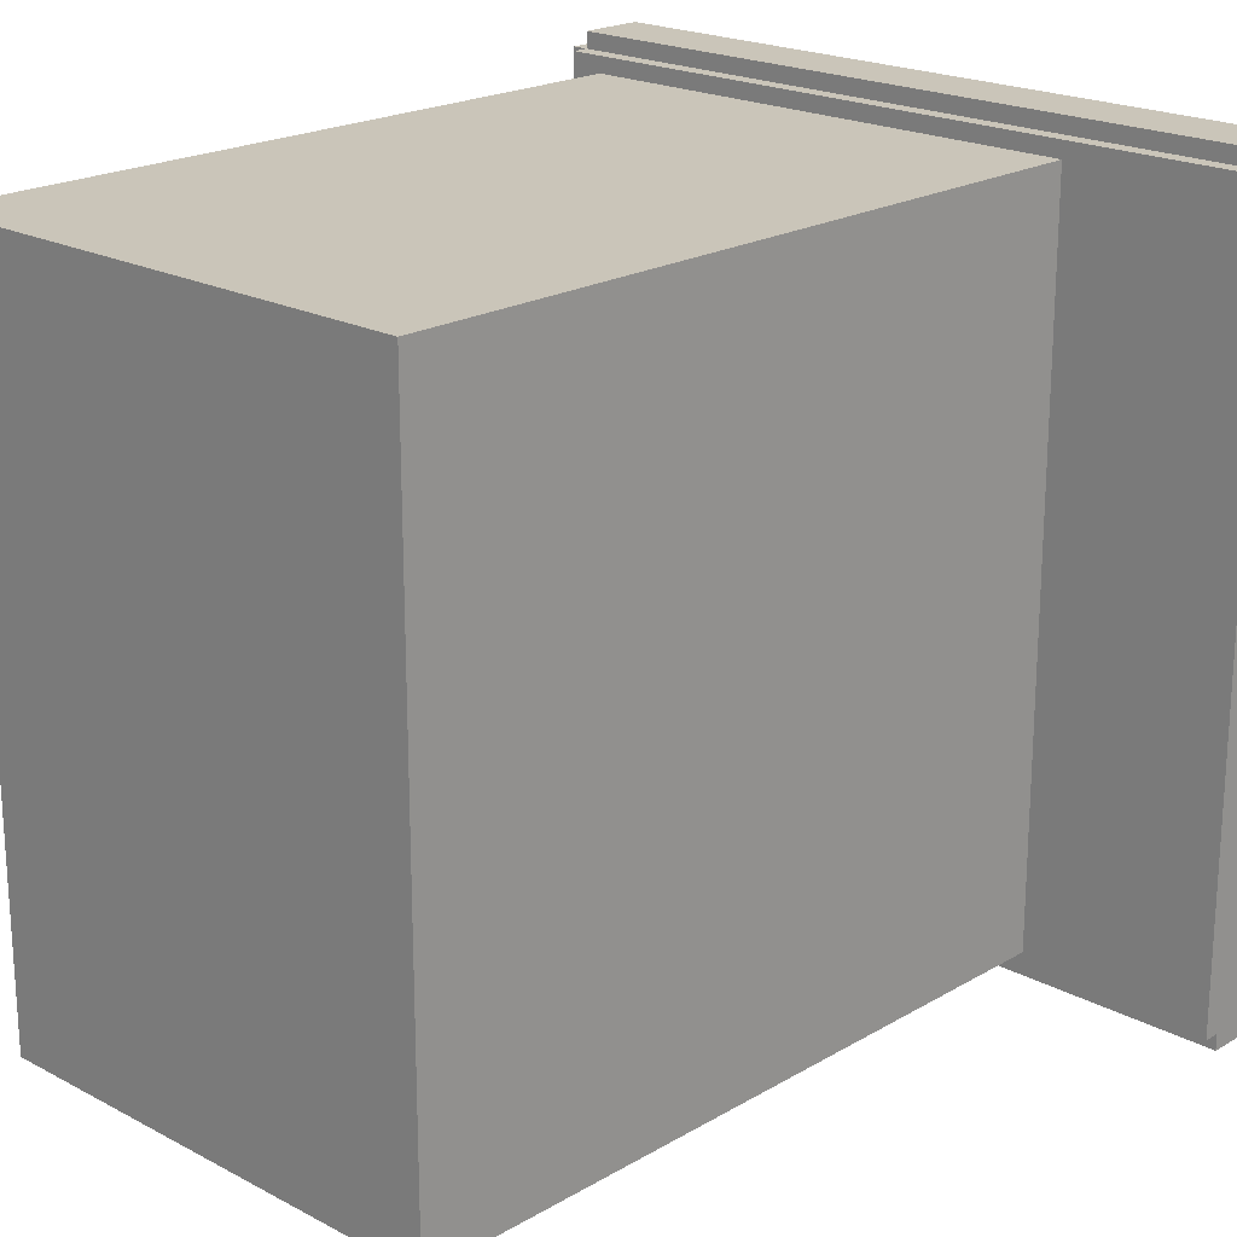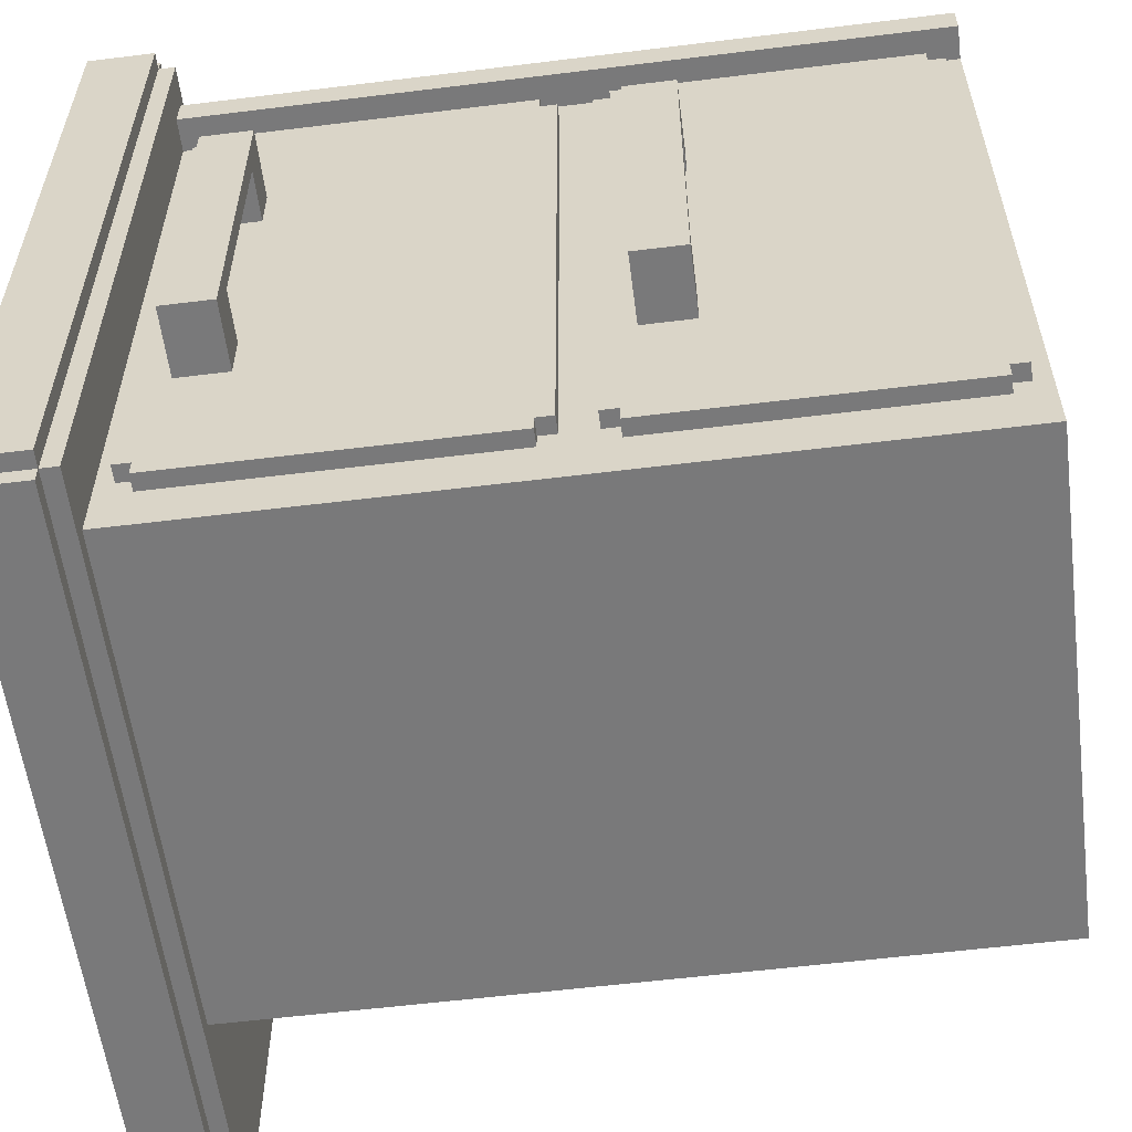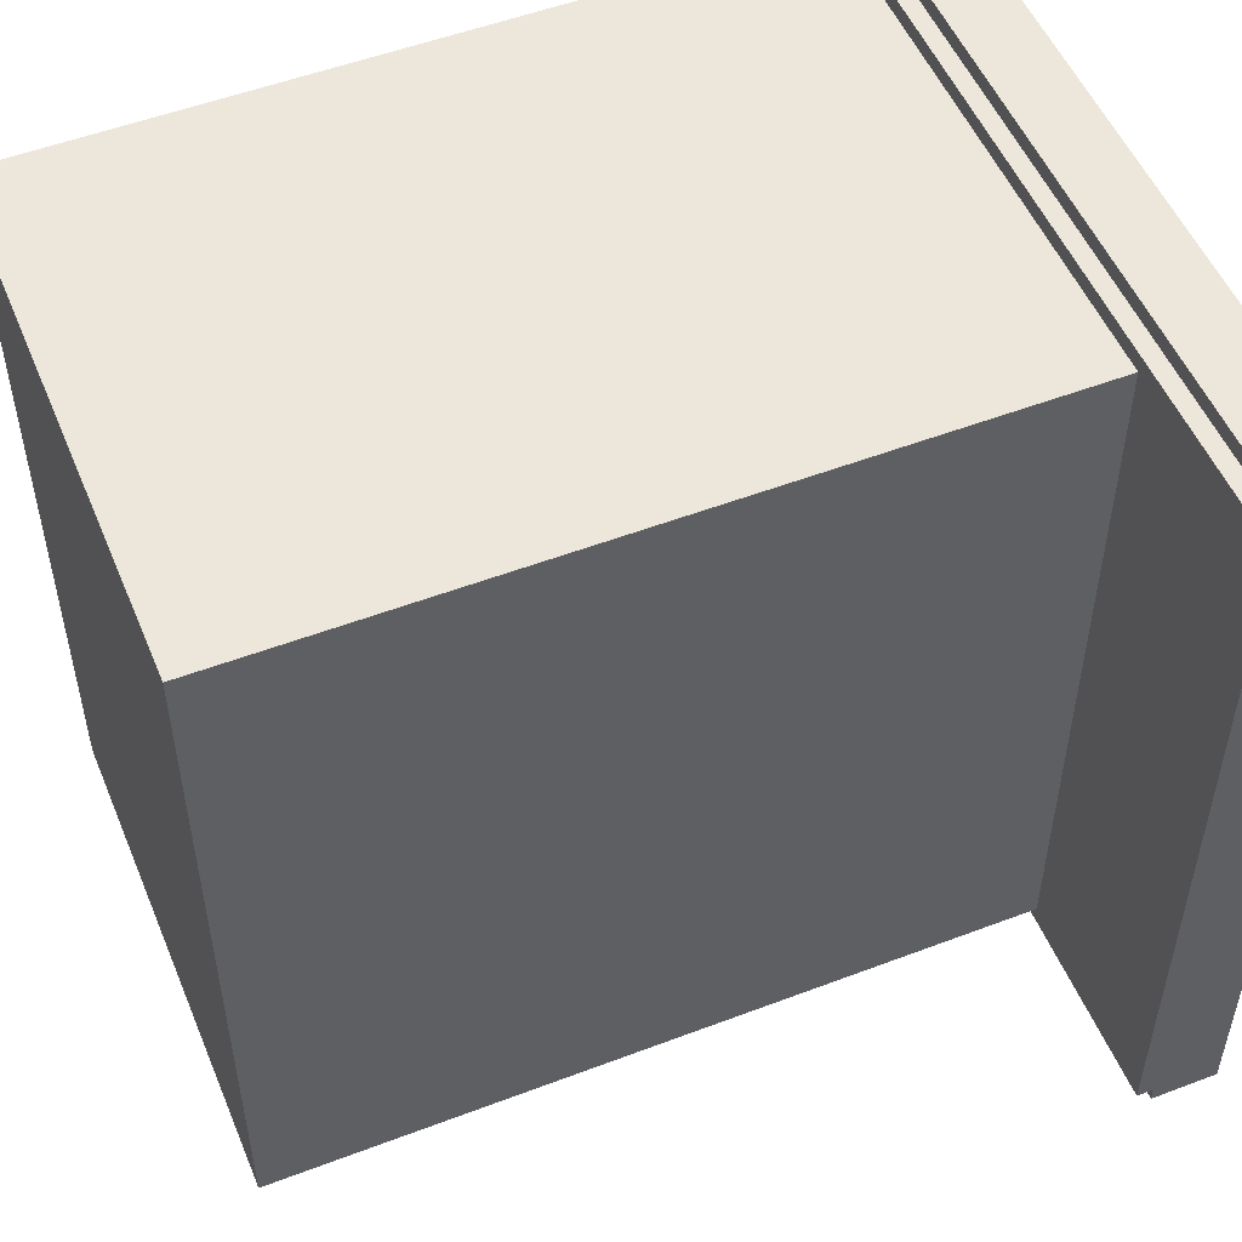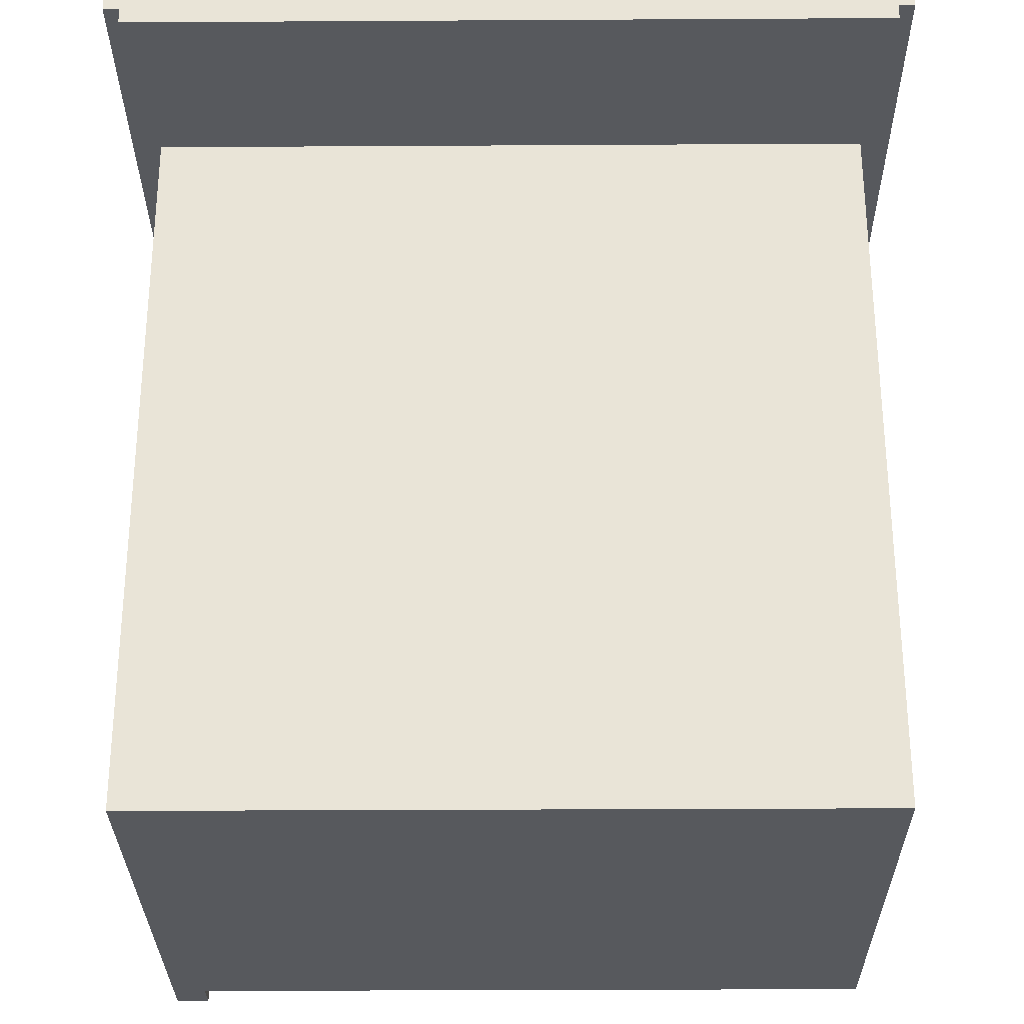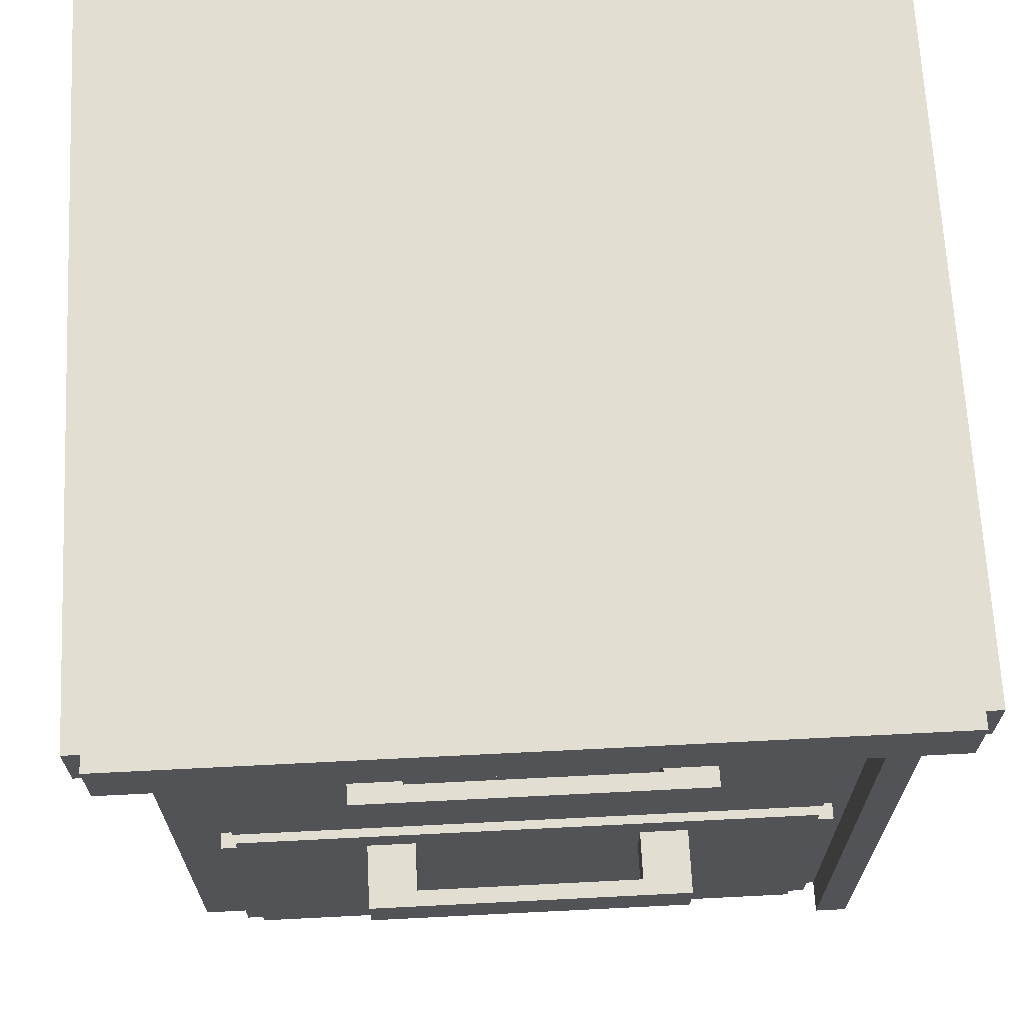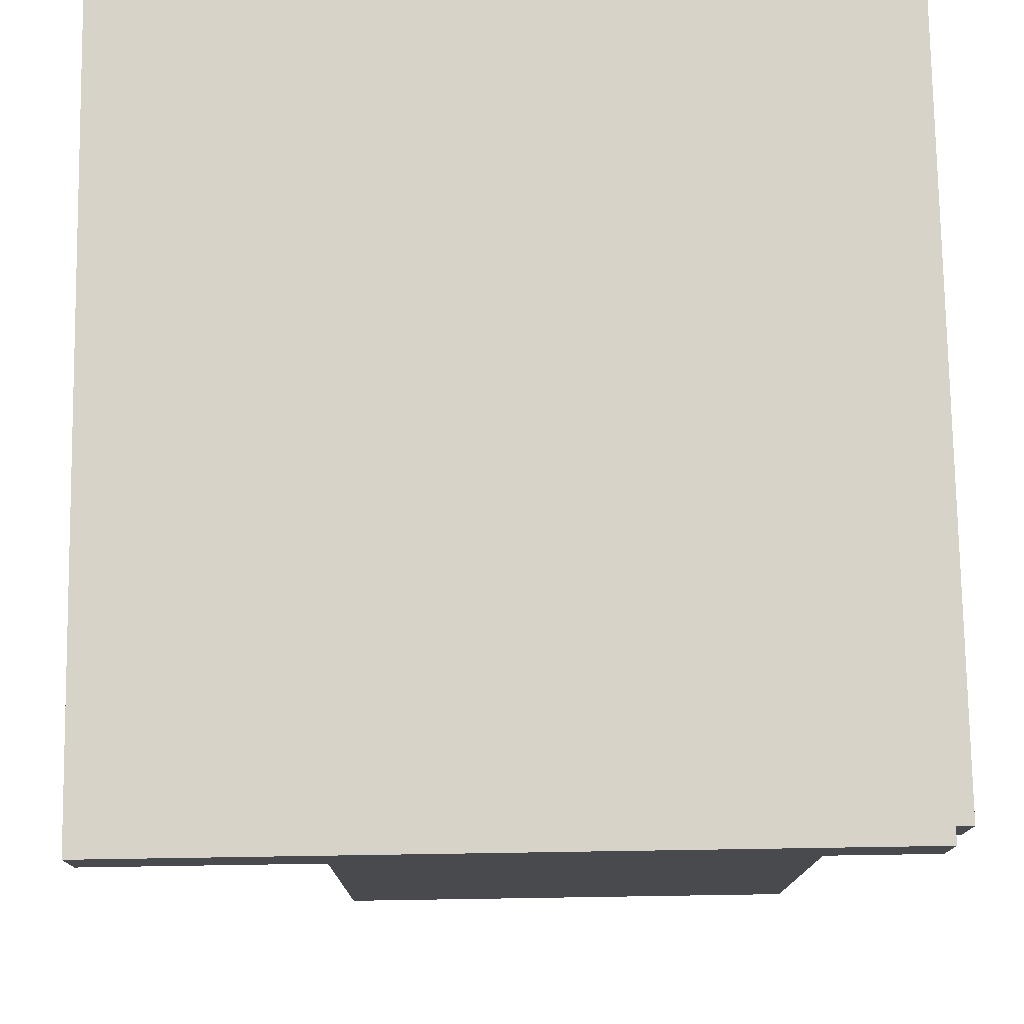
<metadata>
{"format":"obj","ext":"obj","renderer":"f3d","projection":"perspective","resolution":1024,"background":"white","views":[{"elev":20.7,"azim":43.6,"up":"+Z"},{"elev":-57.8,"azim":-82.7,"up":"+Z"},{"elev":52.4,"azim":67.7,"up":"+Z"},{"elev":-29.3,"azim":90.5,"up":"+Y"},{"elev":67.5,"azim":-92.9,"up":"+Y"},{"elev":76.5,"azim":179.1,"up":"+Y"}]}
</metadata>
<code>
o
v -2.3 1.6 10.4
v -2.3 1.6 8.4
v -2.3 1.9 10.4
v -2.3 1.9 8.4
v -2.3 3.9 10.4
v -2.3 3.9 8.4
v -2.3 4.2 10.4
v -2.3 4.2 8.4
v -2.3 4.6 11.7
v -2.3 4.6 7.1
v -2.3 5 11.7
v -2.3 5 7.1
v -2.2 4.5 11.7
v -2.2 4.5 7.1
v -2.2 4.6 11.8
v -2.2 4.6 11.7
v -2.2 4.6 7.1
v -2.2 4.6 7
v -2.2 5 11.8
v -2.2 5 11.7
v -2.2 5 7.1
v -2.2 5 7
v -2 0 11.6
v -2 0 11.4
v -2 4.5 11.6
v -2 4.5 11.4
v -1.9 0.1 11.2
v -1.9 0.1 7.6
v -1.9 0.2 11.3
v -1.9 0.2 11.2
v -1.9 0.2 7.6
v -1.9 0.2 7.5
v -1.9 1.6 10.4
v -1.9 1.6 10.1
v -1.9 1.6 8.7
v -1.9 1.6 8.4
v -1.9 1.9 10.4
v -1.9 1.9 10.1
v -1.9 1.9 8.7
v -1.9 1.9 8.4
v -1.9 2 11.3
v -1.9 2 11.2
v -1.9 2 7.6
v -1.9 2 7.5
v -1.9 2.1 11.2
v -1.9 2.1 7.6
v -1.9 2.3 11.2
v -1.9 2.3 7.6
v -1.9 2.4 11.3
v -1.9 2.4 11.2
v -1.9 2.4 7.6
v -1.9 2.4 7.5
v -1.9 3.9 10.4
v -1.9 3.9 10.1
v -1.9 3.9 8.7
v -1.9 3.9 8.4
v -1.9 4.2 10.4
v -1.9 4.2 10.1
v -1.9 4.2 8.7
v -1.9 4.2 8.4
v -1.9 4.3 11.3
v -1.9 4.3 11.2
v -1.9 4.3 7.6
v -1.9 4.3 7.5
v -1.9 4.4 11.2
v -1.9 4.4 7.6
v -1.8 0 11.4
v -1.8 0 7.4
v -1.8 0 7.2
v -1.8 0.1 11.2
v -1.8 0.1 7.6
v -1.8 0.2 11.3
v -1.8 0.2 11.2
v -1.8 0.2 7.6
v -1.8 0.2 7.5
v -1.8 2 11.3
v -1.8 2 11.2
v -1.8 2 7.6
v -1.8 2 7.5
v -1.8 2.1 11.2
v -1.8 2.1 7.6
v -1.8 2.3 11.2
v -1.8 2.3 7.6
v -1.8 2.4 11.3
v -1.8 2.4 11.2
v -1.8 2.4 7.6
v -1.8 2.4 7.5
v -1.8 4.3 11.3
v -1.8 4.3 11.2
v -1.8 4.3 7.6
v -1.8 4.3 7.5
v -1.8 4.4 11.2
v -1.8 4.4 7.6
v -1.8 4.5 11.4
v -1.8 4.5 7.4
v -1.8 4.5 7.2
v -2.2 1.6 10.1
v -2.2 1.6 8.7
v -2.2 1.9 10.1
v -2.2 1.9 8.7
v -2.2 3.9 10.1
v -2.2 3.9 8.7
v -2.2 4.2 10.1
v -2.2 4.2 8.7
v 1.2 0 11.6
v 1.2 0 7.2
v 1.2 4.5 11.6
v 1.2 4.5 7.2
v 2.4 4.5 11.7
v 2.4 4.5 7.1
v 2.4 4.6 11.8
v 2.4 4.6 11.7
v 2.4 4.6 7.1
v 2.4 4.6 7
v 2.4 5 11.8
v 2.4 5 7
v -2.2 4.6 11.8
v -2.2 5 11.8
v 2.4 4.6 11.8
v 2.4 5 11.8
v -2.3 4.6 11.7
v -2.3 5 11.7
v -2.2 4.5 11.7
v -2.2 4.6 11.7
v -2.2 5 11.7
v 2.4 4.5 11.7
v 2.4 4.6 11.7
v -2 0 11.6
v -2 4.5 11.6
v 1.2 0 11.6
v 1.2 4.5 11.6
v -1.9 0.2 11.3
v -1.9 2 11.3
v -1.9 2.4 11.3
v -1.9 4.3 11.3
v -1.8 0.2 11.3
v -1.8 2 11.3
v -1.8 2.4 11.3
v -1.8 4.3 11.3
v -1.9 0.1 11.2
v -1.9 0.2 11.2
v -1.9 2 11.2
v -1.9 2.1 11.2
v -1.9 2.3 11.2
v -1.9 2.4 11.2
v -1.9 4.3 11.2
v -1.9 4.4 11.2
v -1.8 0.1 11.2
v -1.8 0.2 11.2
v -1.8 2 11.2
v -1.8 2.1 11.2
v -1.8 2.3 11.2
v -1.8 2.4 11.2
v -1.8 4.3 11.2
v -1.8 4.4 11.2
v -2.3 1.6 10.4
v -2.3 1.9 10.4
v -2.3 3.9 10.4
v -2.3 4.2 10.4
v -1.9 1.6 10.4
v -1.9 1.9 10.4
v -1.9 3.9 10.4
v -1.9 4.2 10.4
v -2.2 1.6 8.7
v -2.2 1.9 8.7
v -2.2 3.9 8.7
v -2.2 4.2 8.7
v -1.9 1.6 8.7
v -1.9 1.9 8.7
v -1.9 3.9 8.7
v -1.9 4.2 8.7
v -2 0 11.4
v -2 4.5 11.4
v -1.8 0 11.4
v -1.8 4.5 11.4
v -2.2 1.6 10.1
v -2.2 1.9 10.1
v -2.2 3.9 10.1
v -2.2 4.2 10.1
v -1.9 1.6 10.1
v -1.9 1.9 10.1
v -1.9 3.9 10.1
v -1.9 4.2 10.1
v -2.3 1.6 8.4
v -2.3 1.9 8.4
v -2.3 3.9 8.4
v -2.3 4.2 8.4
v -1.9 1.6 8.4
v -1.9 1.9 8.4
v -1.9 3.9 8.4
v -1.9 4.2 8.4
v -1.9 0.1 7.6
v -1.9 0.2 7.6
v -1.9 2 7.6
v -1.9 2.1 7.6
v -1.9 2.3 7.6
v -1.9 2.4 7.6
v -1.9 4.3 7.6
v -1.9 4.4 7.6
v -1.8 0.1 7.6
v -1.8 0.2 7.6
v -1.8 2 7.6
v -1.8 2.1 7.6
v -1.8 2.3 7.6
v -1.8 2.4 7.6
v -1.8 4.3 7.6
v -1.8 4.4 7.6
v -1.9 0.2 7.5
v -1.9 2 7.5
v -1.9 2.4 7.5
v -1.9 4.3 7.5
v -1.8 0.2 7.5
v -1.8 2 7.5
v -1.8 2.4 7.5
v -1.8 4.3 7.5
v -1.8 0 7.2
v -1.8 4.5 7.2
v 1.2 0 7.2
v 1.2 4.5 7.2
v -2.3 4.6 7.1
v -2.3 5 7.1
v -2.2 4.5 7.1
v -2.2 4.6 7.1
v -2.2 5 7.1
v 2.4 4.5 7.1
v 2.4 4.6 7.1
v -2.2 4.6 7
v -2.2 5 7
v 2.4 4.6 7
v 2.4 5 7
v -2 0 11.6
v 1.2 0 11.6
v -2 0 11.4
v -1.8 0 11.4
v -1.7 0 11.4
v -1.8 0 7.4
v -1.7 0 7.4
v -1.8 0 7.2
v 1.2 0 7.2
v -1.9 0.1 11.2
v -1.8 0.1 11.2
v -1.9 0.1 7.6
v -1.8 0.1 7.6
v -1.9 0.2 11.3
v -1.8 0.2 11.3
v -1.9 0.2 11.2
v -1.8 0.2 11.2
v -1.9 0.2 7.6
v -1.8 0.2 7.6
v -1.9 0.2 7.5
v -1.8 0.2 7.5
v -2.3 1.6 10.4
v -1.9 1.6 10.4
v -2.2 1.6 10.1
v -1.9 1.6 10.1
v -2.2 1.6 8.7
v -1.9 1.6 8.7
v -2.3 1.6 8.4
v -1.9 1.6 8.4
v -1.9 2.3 11.2
v -1.8 2.3 11.2
v -1.9 2.3 7.6
v -1.8 2.3 7.6
v -1.9 2.4 11.3
v -1.8 2.4 11.3
v -1.9 2.4 11.2
v -1.8 2.4 11.2
v -1.9 2.4 7.6
v -1.8 2.4 7.6
v -1.9 2.4 7.5
v -1.8 2.4 7.5
v -2.3 3.9 10.4
v -1.9 3.9 10.4
v -2.2 3.9 10.1
v -1.9 3.9 10.1
v -2.2 3.9 8.7
v -1.9 3.9 8.7
v -2.3 3.9 8.4
v -1.9 3.9 8.4
v -2.2 4.5 11.7
v 2.4 4.5 11.7
v -2 4.5 11.6
v 1.2 4.5 11.6
v -2 4.5 11.4
v -1.8 4.5 11.4
v -1.8 4.5 7.4
v -1.8 4.5 7.2
v 1.2 4.5 7.2
v -2.2 4.5 7.1
v 2.4 4.5 7.1
v -2.2 4.6 11.8
v 2.4 4.6 11.8
v -2.3 4.6 11.7
v -2.2 4.6 11.7
v 2.4 4.6 11.7
v -2.3 4.6 7.1
v -2.2 4.6 7.1
v 2.4 4.6 7.1
v -2.2 4.6 7
v 2.4 4.6 7
v -2.3 1.9 10.4
v -1.9 1.9 10.4
v -2.2 1.9 10.1
v -1.9 1.9 10.1
v -2.2 1.9 8.7
v -1.9 1.9 8.7
v -2.3 1.9 8.4
v -1.9 1.9 8.4
v -1.9 2 11.3
v -1.8 2 11.3
v -1.9 2 11.2
v -1.8 2 11.2
v -1.9 2 7.6
v -1.8 2 7.6
v -1.9 2 7.5
v -1.8 2 7.5
v -1.9 2.1 11.2
v -1.8 2.1 11.2
v -1.9 2.1 7.6
v -1.8 2.1 7.6
v -2.3 4.2 10.4
v -1.9 4.2 10.4
v -2.2 4.2 10.1
v -1.9 4.2 10.1
v -2.2 4.2 8.7
v -1.9 4.2 8.7
v -2.3 4.2 8.4
v -1.9 4.2 8.4
v -1.9 4.3 11.3
v -1.8 4.3 11.3
v -1.9 4.3 11.2
v -1.8 4.3 11.2
v -1.9 4.3 7.6
v -1.8 4.3 7.6
v -1.9 4.3 7.5
v -1.8 4.3 7.5
v -1.9 4.4 11.2
v -1.8 4.4 11.2
v -1.9 4.4 7.6
v -1.8 4.4 7.6
v -2.2 5 11.8
v 2.4 5 11.8
v -2.3 5 11.7
v -2.2 5 11.7
v -2.3 5 7.1
v -2.2 5 7.1
v -2.2 5 7
v 2.4 5 7
f 3 2 1
f 4 2 3
f 7 6 5
f 8 6 7
f 11 10 9
f 12 10 11
f 16 14 13
f 17 14 16
f 19 16 15
f 20 16 19
f 21 18 17
f 22 18 21
f 25 24 23
f 26 24 25
f 30 28 27
f 31 28 30
f 33 30 29
f 33 32 31
f 33 31 30
f 34 32 33
f 35 32 34
f 36 32 35
f 37 33 29
f 38 35 34
f 39 35 38
f 40 32 36
f 41 39 38
f 41 40 39
f 41 37 29
f 41 38 37
f 42 40 41
f 43 32 40
f 43 40 42
f 44 32 43
f 45 43 42
f 46 43 45
f 50 48 47
f 51 48 50
f 53 51 50
f 53 52 51
f 53 50 49
f 54 52 53
f 55 52 54
f 56 52 55
f 57 53 49
f 58 55 54
f 59 55 58
f 60 52 56
f 61 59 58
f 61 60 59
f 61 57 49
f 61 58 57
f 62 60 61
f 63 52 60
f 63 60 62
f 64 52 63
f 65 63 62
f 66 63 65
f 70 68 67
f 71 68 70
f 72 70 67
f 73 70 72
f 74 68 71
f 75 68 74
f 76 72 67
f 79 68 75
f 80 77 76
f 81 79 78
f 82 80 76
f 82 81 80
f 83 79 81
f 83 81 82
f 84 82 76
f 84 76 67
f 85 82 84
f 86 79 83
f 87 68 79
f 87 79 86
f 88 84 67
f 91 68 87
f 92 89 88
f 93 91 90
f 94 92 88
f 94 93 92
f 94 88 67
f 95 69 68
f 95 93 94
f 95 91 93
f 95 68 91
f 96 69 95
f 97 98 99
f 99 98 100
f 101 102 103
f 103 102 104
f 105 106 107
f 107 106 108
f 109 110 112
f 112 110 113
f 111 112 115
f 113 114 115
f 112 113 115
f 115 114 116
f 119 118 117
f 120 118 119
f 124 122 121
f 125 122 124
f 126 124 123
f 127 124 126
f 130 129 128
f 131 129 130
f 136 133 132
f 137 133 136
f 138 135 134
f 139 135 138
f 148 141 140
f 149 141 148
f 150 143 142
f 151 143 150
f 152 145 144
f 153 145 152
f 154 147 146
f 155 147 154
f 160 157 156
f 161 157 160
f 162 159 158
f 163 159 162
f 168 165 164
f 169 165 168
f 170 167 166
f 171 167 170
f 172 173 174
f 174 173 175
f 176 177 180
f 180 177 181
f 178 179 182
f 182 179 183
f 184 185 188
f 188 185 189
f 186 187 190
f 190 187 191
f 192 193 200
f 200 193 201
f 194 195 202
f 202 195 203
f 196 197 204
f 204 197 205
f 198 199 206
f 206 199 207
f 208 209 212
f 212 209 213
f 210 211 214
f 214 211 215
f 216 217 218
f 218 217 219
f 220 221 223
f 223 221 224
f 222 223 225
f 225 223 226
f 227 228 229
f 229 228 230
f 233 232 231
f 234 232 233
f 235 232 234
f 236 235 234
f 237 232 235
f 237 235 236
f 238 237 236
f 239 232 237
f 239 237 238
f 242 241 240
f 243 241 242
f 246 245 244
f 247 245 246
f 250 249 248
f 251 249 250
f 254 253 252
f 255 253 254
f 256 254 252
f 258 256 252
f 258 257 256
f 259 257 258
f 262 261 260
f 263 261 262
f 266 265 264
f 267 265 266
f 270 269 268
f 271 269 270
f 274 273 272
f 275 273 274
f 276 274 272
f 278 276 272
f 278 277 276
f 279 277 278
f 282 281 280
f 283 281 282
f 284 282 280
f 286 285 284
f 287 286 284
f 288 281 283
f 289 287 284
f 289 288 287
f 289 284 280
f 290 281 288
f 290 288 289
f 294 292 291
f 295 292 294
f 296 294 293
f 297 294 296
f 299 298 297
f 300 298 299
f 301 302 303
f 303 302 304
f 301 303 305
f 301 305 307
f 305 306 307
f 307 306 308
f 309 310 311
f 311 310 312
f 313 314 315
f 315 314 316
f 317 318 319
f 319 318 320
f 321 322 323
f 323 322 324
f 321 323 325
f 321 325 327
f 325 326 327
f 327 326 328
f 329 330 331
f 331 330 332
f 333 334 335
f 335 334 336
f 337 338 339
f 339 338 340
f 341 342 344
f 343 344 345
f 344 342 346
f 345 344 346
f 346 342 347
f 347 342 348

</code>
